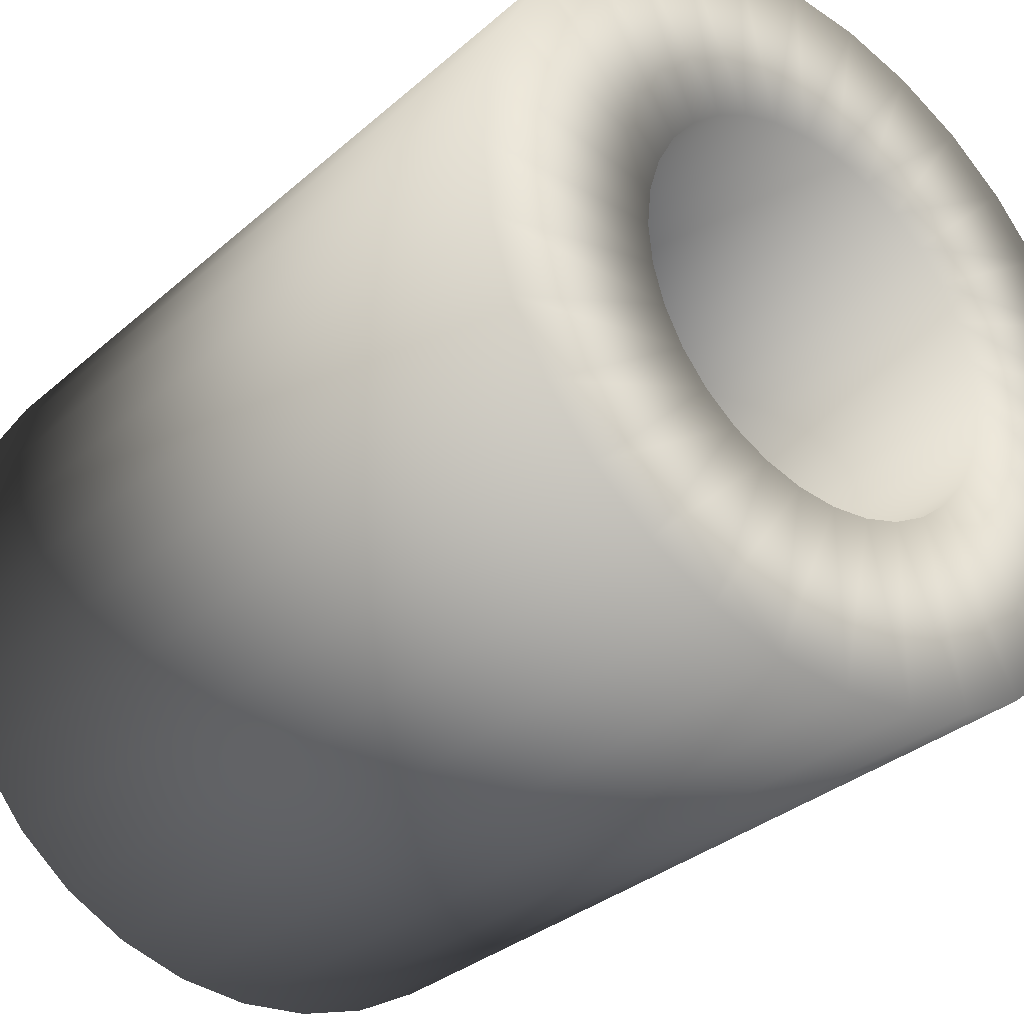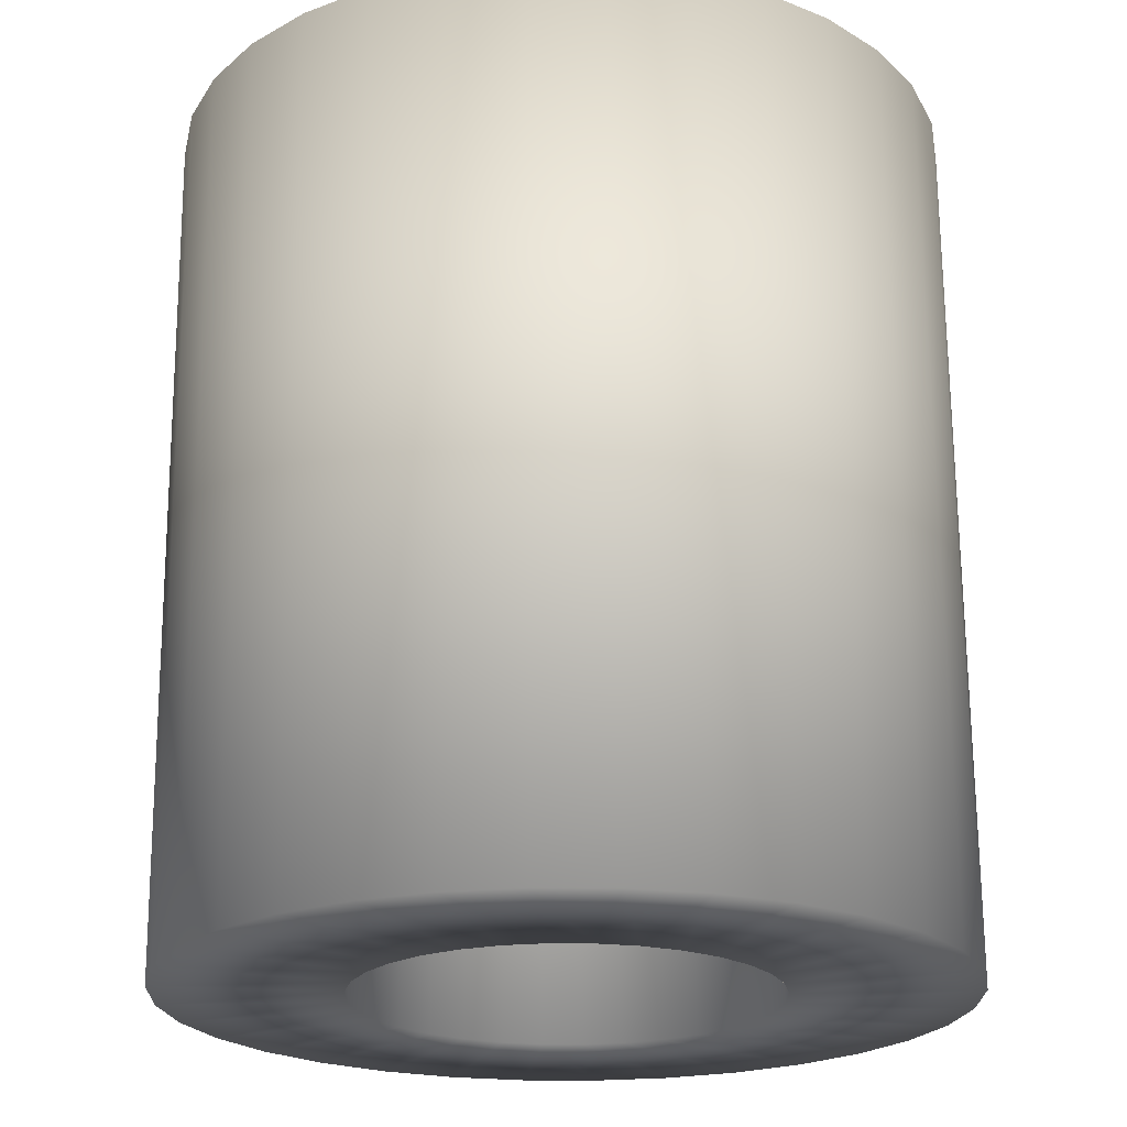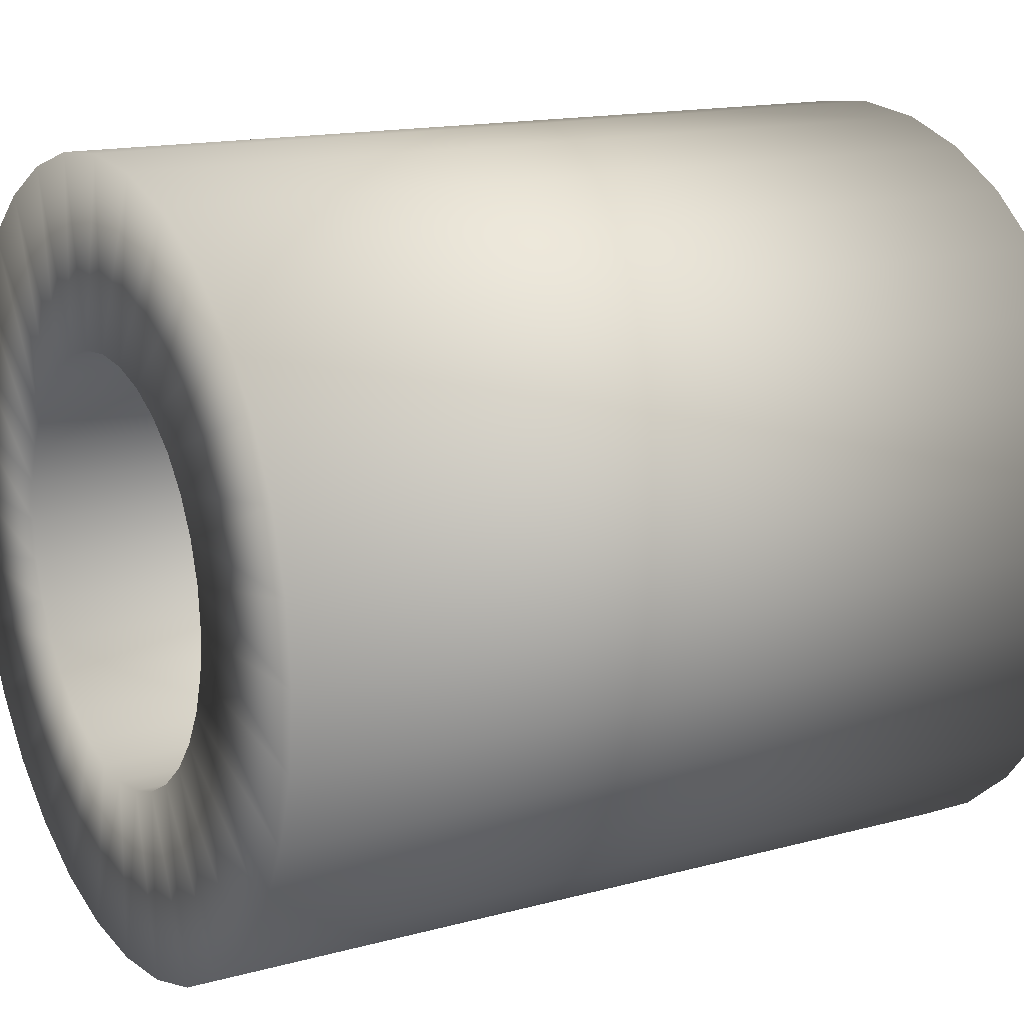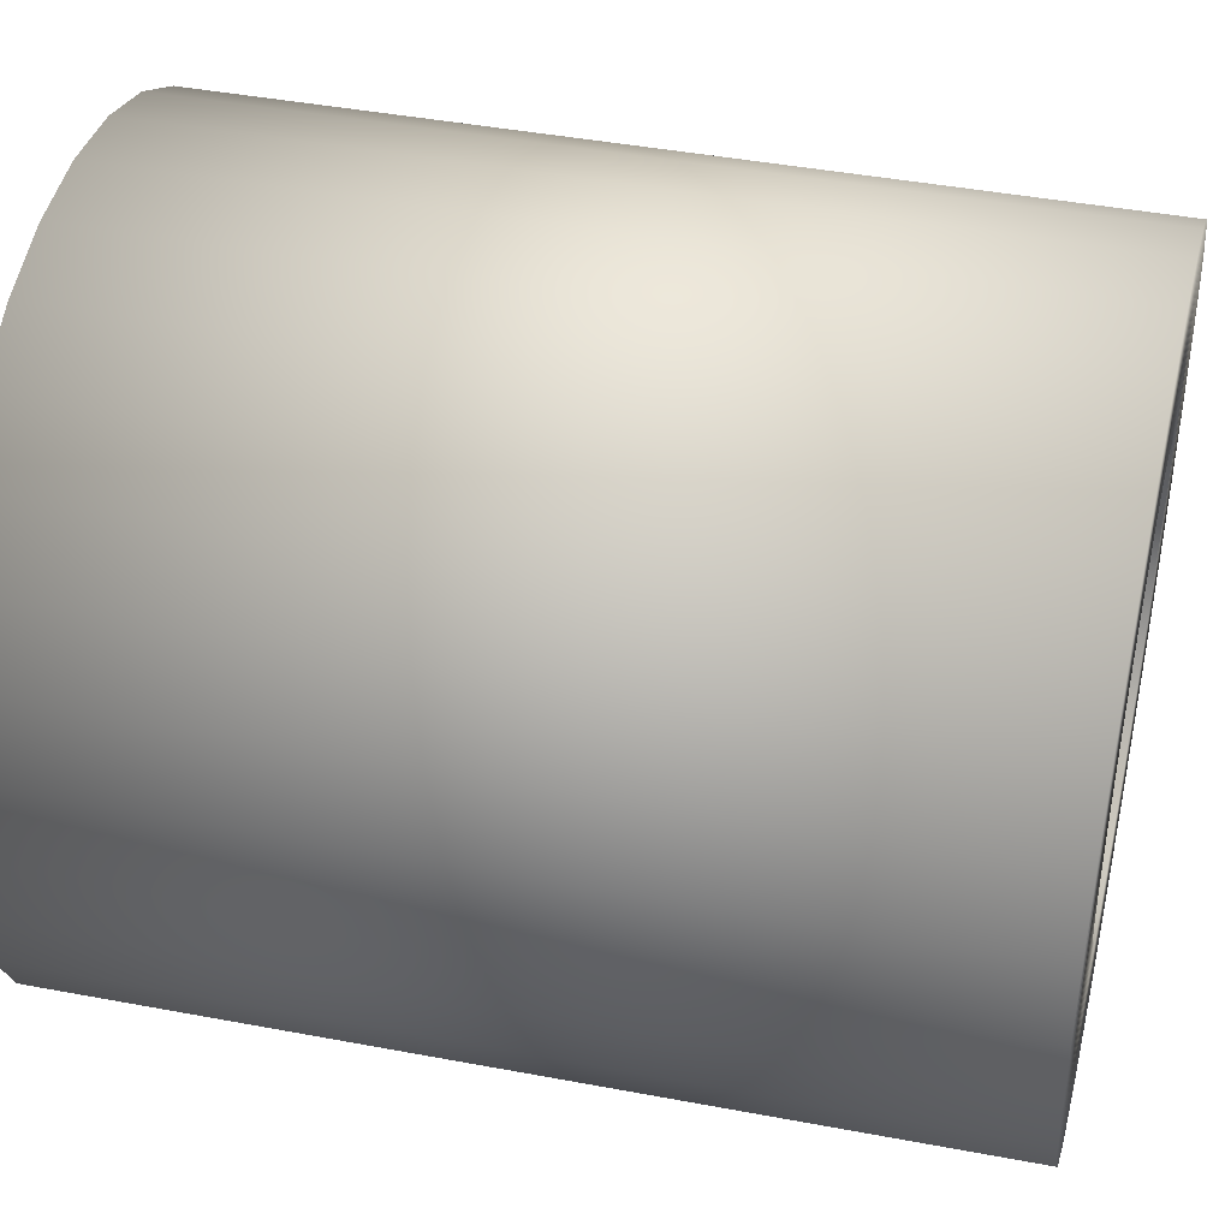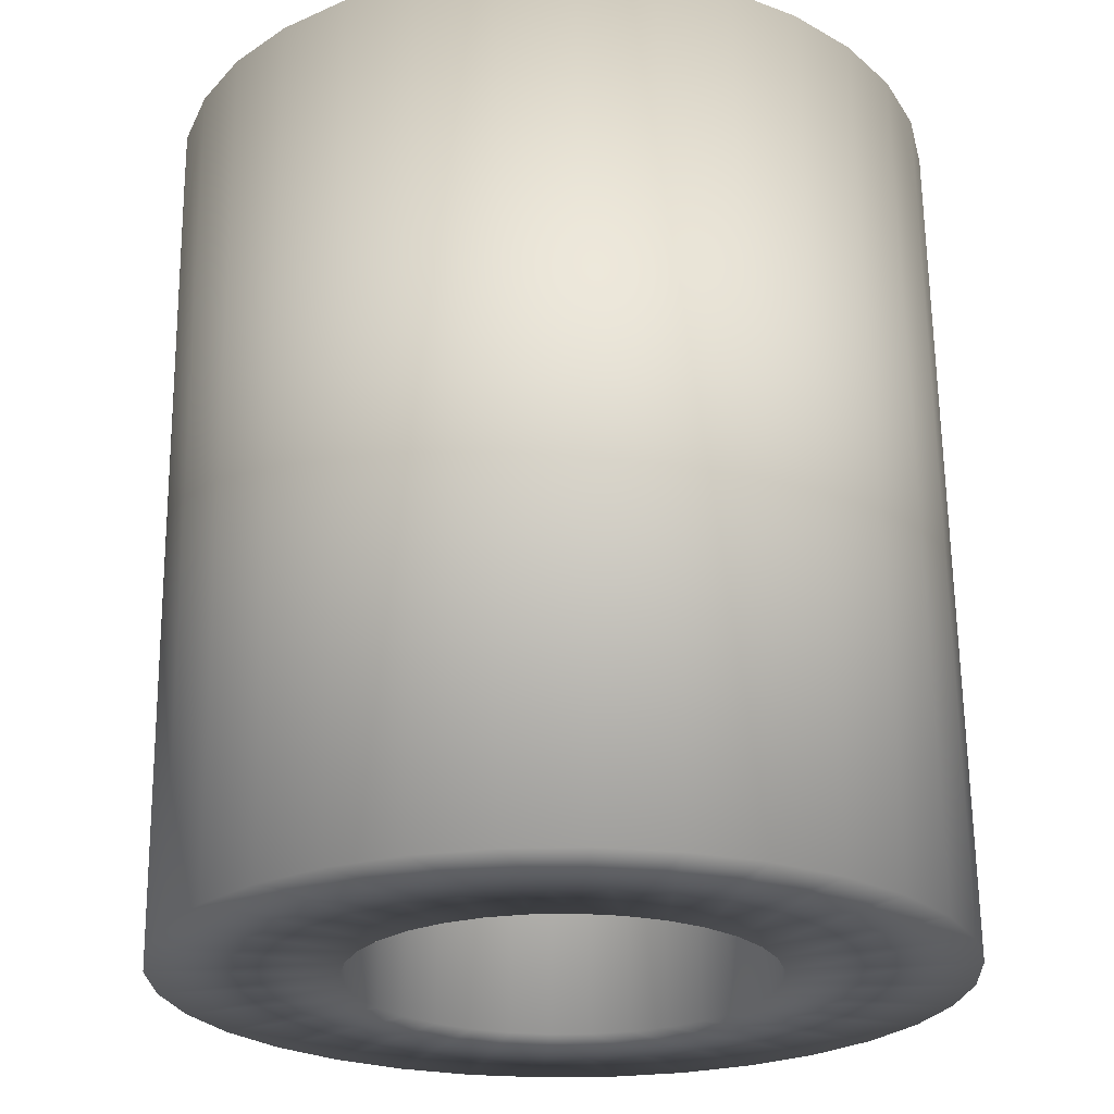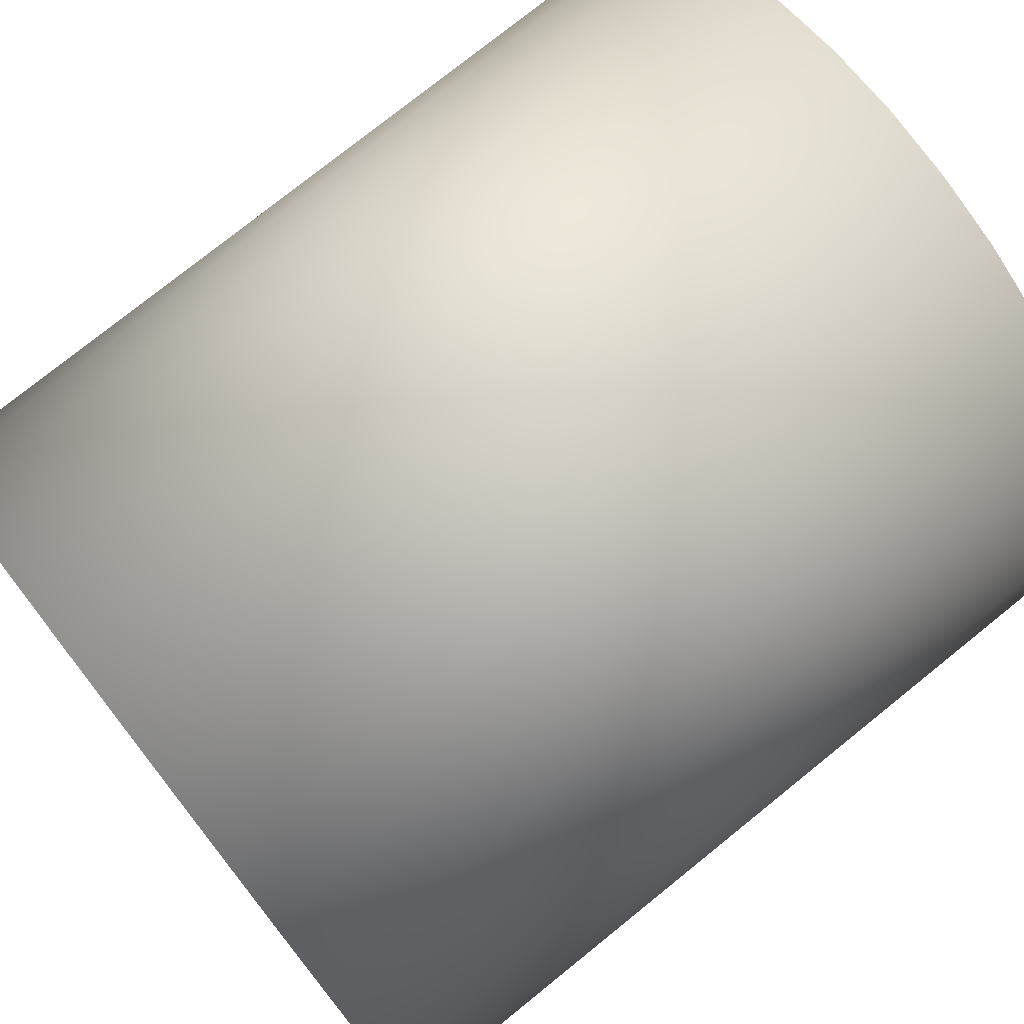
<metadata>
{"format":"obj","ext":"obj","renderer":"f3d","projection":"perspective","resolution":1024,"background":"white","views":[{"elev":-32.2,"azim":-39.1,"up":"+Y"},{"elev":-21.9,"azim":139.6,"up":"+Z"},{"elev":15.4,"azim":60.1,"up":"+Y"},{"elev":41.5,"azim":103.4,"up":"+Y"},{"elev":-24.3,"azim":-115.8,"up":"+Z"},{"elev":76.0,"azim":-128.0,"up":"+Y"}]}
</metadata>
<code>
g mdlRaidDCRoofCollision
v 2.362e-05 210.5 -9.512
v -41.06 206.4 -9.512
v -21.83 109.7 -9.512
v 1.49e-05 111.9 -9.512
v -42.81 103.4 -9.512
v 6.98 115.1 459.1
v -14.85 112.9 459.1
v 41.06 206.4 -9.512
v -34.08 209.7 459.1
v 6.98 213.7 459.1
v 48.04 209.7 459.1
v 28.8 112.9 459.1
v -35.83 106.6 459.1
v -73.57 197.7 459.1
v 21.83 109.7 -9.512
v 80.55 194.5 -9.512
v -80.55 194.5 -9.512
v -62.15 93.02 -9.512
v 87.53 197.7 459.1
v 49.79 106.6 459.1
v -55.17 96.24 459.1
v -110 178.2 459.1
v 42.81 103.4 -9.512
v 116.9 175 -9.512
v -116.9 175 -9.512
v -79.11 79.11 -9.512
v 123.9 178.2 459.1
v 69.13 96.24 459.1
v -72.13 82.33 459.1
v -141.9 152.1 459.1
v 62.15 93.02 -9.512
v 148.8 148.8 -9.512
v -148.8 148.8 -9.512
v -93.02 62.15 -9.512
v 155.8 152.1 459.1
v 86.09 82.33 459.1
v -86.04 65.38 459.1
v -168 120.2 459.1
v 79.11 79.11 -9.512
v 175 116.9 -9.512
v -175 116.9 -9.512
v -103.4 42.81 -9.512
v 182 120.2 459.1
v 100 65.38 459.1
v -96.38 46.03 459.1
v -187.5 83.77 459.1
v 93.02 62.15 -9.512
v 194.5 80.55 -9.512
v -194.5 80.55 -9.512
v -109.7 21.83 -9.512
v 201.4 83.77 459.1
v 110.3 46.03 459.1
v -102.7 25.05 459.1
v -199.5 44.28 459.1
v 103.4 42.81 -9.512
v 206.4 41.06 -9.512
v -206.4 41.06 -9.512
v -111.9 -2.472e-05 -9.512
v 213.4 44.29 459.1
v 116.7 25.05 459.1
v -104.9 3.222 459.1
v -203.5 3.222 459.1
v 109.7 21.83 -9.512
v 210.5 0.0001408 -9.512
v -210.5 -4.65e-05 -9.512
v -109.7 -21.83 -9.512
v 217.5 3.222 459.1
v 118.9 3.222 459.1
v -102.7 -18.6 459.1
v -199.5 -37.84 459.1
v 111.9 7.486e-05 -9.512
v 206.4 -41.06 -9.512
v -206.4 -41.06 -9.512
v -103.4 -42.81 -9.512
v 213.4 -37.84 459.1
v 116.7 -18.6 459.1
v -96.38 -39.59 459.1
v -187.5 -77.33 459.1
v 109.7 -21.83 -9.512
v 194.5 -80.55 -9.512
v -194.5 -80.55 -9.512
v -93.02 -62.15 -9.512
v 201.4 -77.33 459.1
v 110.3 -39.59 459.1
v -86.04 -58.93 459.1
v -168 -113.7 459.1
v 103.4 -42.81 -9.512
v 175 -116.9 -9.512
v -175 -116.9 -9.512
v -79.11 -79.11 -9.512
v 182 -113.7 459.1
v 100 -58.93 459.1
v -72.13 -75.88 459.1
v -141.9 -145.6 459.1
v 93.02 -62.15 -9.512
v 148.8 -148.8 -9.512
v -148.8 -148.8 -9.512
v -62.15 -93.02 -9.512
v 155.8 -145.6 459.1
v 86.09 -75.88 459.1
v -55.17 -89.8 459.1
v -110 -171.8 459.1
v 79.11 -79.11 -9.512
v 116.9 -175 -9.512
v -116.9 -175 -9.512
v -42.81 -103.4 -9.512
v 123.9 -171.8 459.1
v 69.13 -89.8 459.1
v -35.83 -100.1 459.1
v -73.57 -191.2 459.1
v 62.15 -93.02 -9.512
v 80.55 -194.5 -9.512
v -80.55 -194.5 -9.512
v -21.83 -109.7 -9.512
v 87.53 -191.2 459.1
v 49.79 -100.1 459.1
v -14.85 -106.5 459.1
v -34.08 -203.2 459.1
v 42.81 -103.4 -9.512
v 41.06 -206.4 -9.512
v -41.06 -206.4 -9.512
v 5.135e-05 -111.9 -9.512
v 48.04 -203.2 459.1
v 28.81 -106.5 459.1
v 6.98 -108.7 459.1
v 6.98 -207.3 459.1
v 21.83 -109.7 -9.512
v 9.22e-05 -210.5 -9.512
g mdlRaidDCRoofCollision_0
f 3 2 1
f 4 3 1
f 3 5 2
f 4 6 3
f 3 7 5
f 6 7 3
f 4 1 8
f 2 9 1
f 1 10 8
f 9 10 1
f 7 6 10
f 9 7 10
f 10 6 11
f 10 11 8
f 12 6 4
f 6 12 11
f 13 7 9
f 7 13 5
f 14 9 2
f 14 13 9
f 15 4 8
f 15 12 4
f 8 11 16
f 15 8 16
f 5 17 2
f 17 14 2
f 5 13 18
f 5 18 17
f 11 12 19
f 11 19 16
f 20 12 15
f 12 20 19
f 21 13 14
f 13 21 18
f 22 14 17
f 22 21 14
f 23 15 16
f 23 20 15
f 16 19 24
f 23 16 24
f 18 25 17
f 25 22 17
f 18 21 26
f 18 26 25
f 19 20 27
f 19 27 24
f 28 20 23
f 20 28 27
f 29 21 22
f 21 29 26
f 30 22 25
f 30 29 22
f 31 23 24
f 31 28 23
f 24 27 32
f 31 24 32
f 26 33 25
f 33 30 25
f 26 29 34
f 26 34 33
f 27 28 35
f 27 35 32
f 36 28 31
f 28 36 35
f 37 29 30
f 29 37 34
f 38 30 33
f 38 37 30
f 39 31 32
f 39 36 31
f 32 35 40
f 39 32 40
f 34 41 33
f 41 38 33
f 34 37 42
f 34 42 41
f 35 36 43
f 35 43 40
f 44 36 39
f 36 44 43
f 45 37 38
f 37 45 42
f 46 38 41
f 46 45 38
f 47 39 40
f 47 44 39
f 40 43 48
f 47 40 48
f 42 49 41
f 49 46 41
f 42 45 50
f 42 50 49
f 43 44 51
f 43 51 48
f 52 44 47
f 44 52 51
f 53 45 46
f 45 53 50
f 54 46 49
f 54 53 46
f 55 47 48
f 55 52 47
f 48 51 56
f 55 48 56
f 50 57 49
f 57 54 49
f 50 53 58
f 50 58 57
f 51 52 59
f 51 59 56
f 60 52 55
f 52 60 59
f 61 53 54
f 53 61 58
f 62 54 57
f 62 61 54
f 63 55 56
f 63 60 55
f 56 59 64
f 63 56 64
f 58 65 57
f 65 62 57
f 58 61 66
f 58 66 65
f 59 60 67
f 59 67 64
f 68 60 63
f 60 68 67
f 69 61 62
f 61 69 66
f 70 62 65
f 70 69 62
f 71 63 64
f 71 68 63
f 64 67 72
f 71 64 72
f 66 73 65
f 73 70 65
f 66 69 74
f 66 74 73
f 67 68 75
f 67 75 72
f 76 68 71
f 68 76 75
f 77 69 70
f 69 77 74
f 78 70 73
f 78 77 70
f 79 71 72
f 79 76 71
f 72 75 80
f 79 72 80
f 74 81 73
f 81 78 73
f 74 77 82
f 74 82 81
f 75 76 83
f 75 83 80
f 84 76 79
f 76 84 83
f 85 77 78
f 77 85 82
f 86 78 81
f 86 85 78
f 87 79 80
f 87 84 79
f 80 83 88
f 87 80 88
f 82 89 81
f 89 86 81
f 82 85 90
f 82 90 89
f 83 84 91
f 83 91 88
f 92 84 87
f 84 92 91
f 93 85 86
f 85 93 90
f 94 86 89
f 94 93 86
f 95 87 88
f 95 92 87
f 88 91 96
f 95 88 96
f 90 97 89
f 97 94 89
f 90 93 98
f 90 98 97
f 91 92 99
f 91 99 96
f 100 92 95
f 92 100 99
f 101 93 94
f 93 101 98
f 102 94 97
f 102 101 94
f 103 95 96
f 103 100 95
f 96 99 104
f 103 96 104
f 98 105 97
f 105 102 97
f 98 101 106
f 98 106 105
f 99 100 107
f 99 107 104
f 108 100 103
f 100 108 107
f 109 101 102
f 101 109 106
f 110 102 105
f 110 109 102
f 111 103 104
f 111 108 103
f 104 107 112
f 111 104 112
f 106 113 105
f 113 110 105
f 106 109 114
f 106 114 113
f 107 108 115
f 107 115 112
f 116 108 111
f 108 116 115
f 117 109 110
f 109 117 114
f 118 110 113
f 118 117 110
f 119 111 112
f 119 116 111
f 112 115 120
f 119 112 120
f 114 121 113
f 121 118 113
f 114 117 122
f 114 122 121
f 115 116 123
f 115 123 120
f 124 116 119
f 116 124 123
f 125 117 118
f 117 125 122
f 126 118 121
f 126 125 118
f 123 124 126
f 124 125 126
f 127 124 119
f 125 124 127
f 127 119 120
f 122 125 127
f 122 128 121
f 128 126 121
f 123 126 128
f 120 123 128
f 127 120 128
f 122 127 128

</code>
